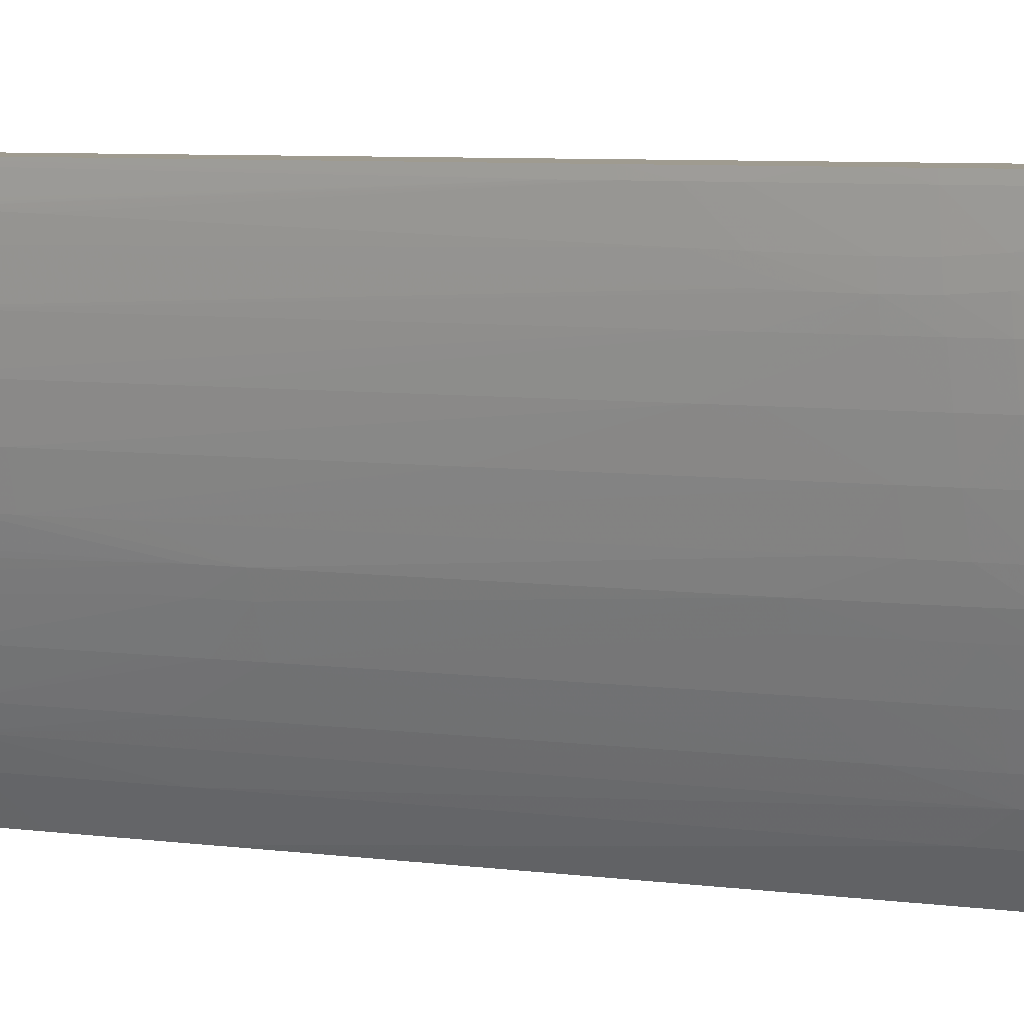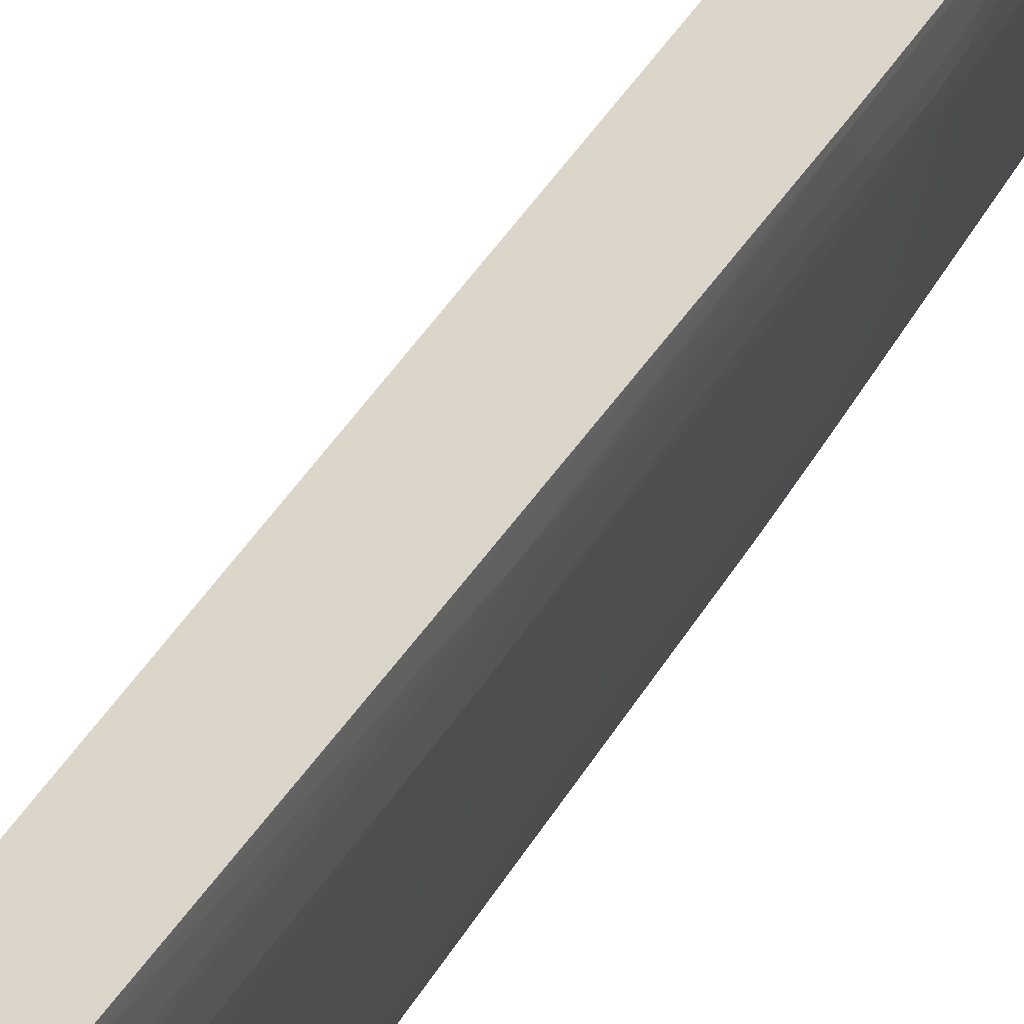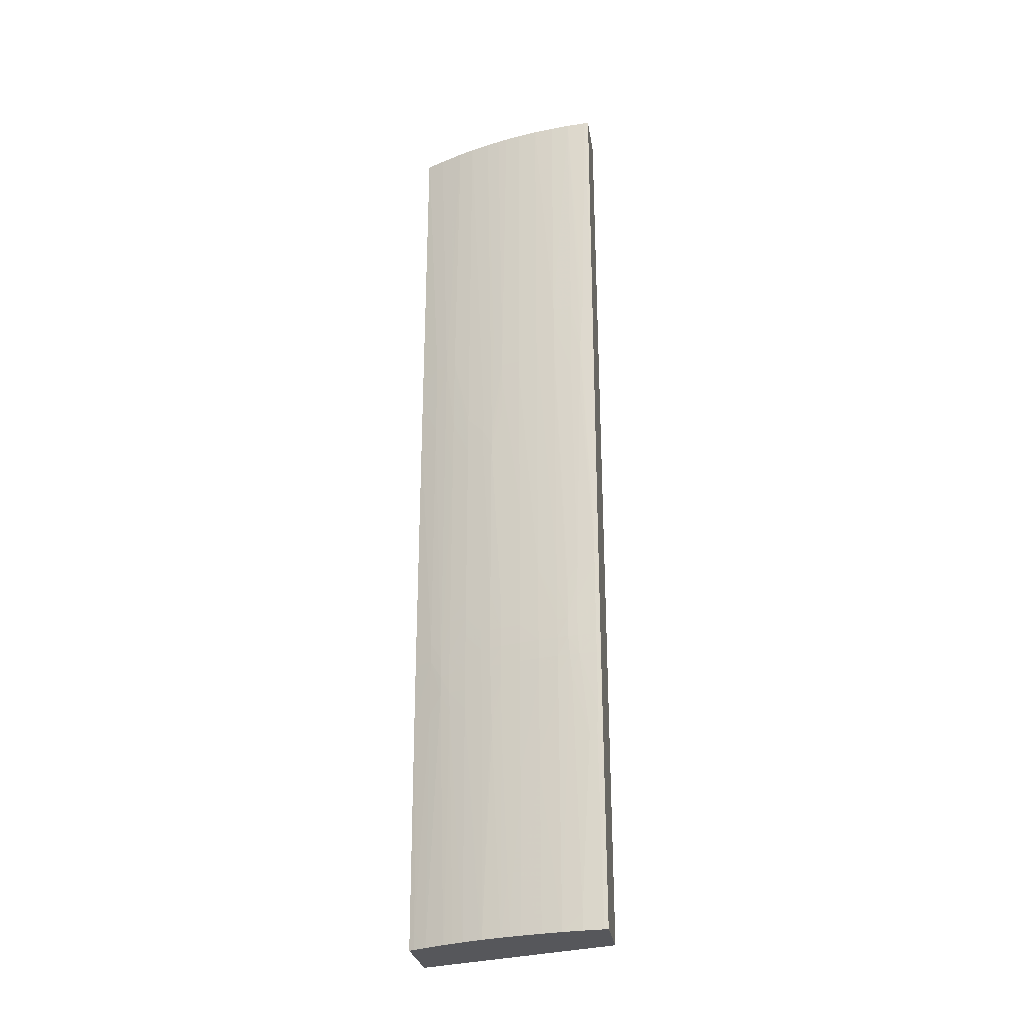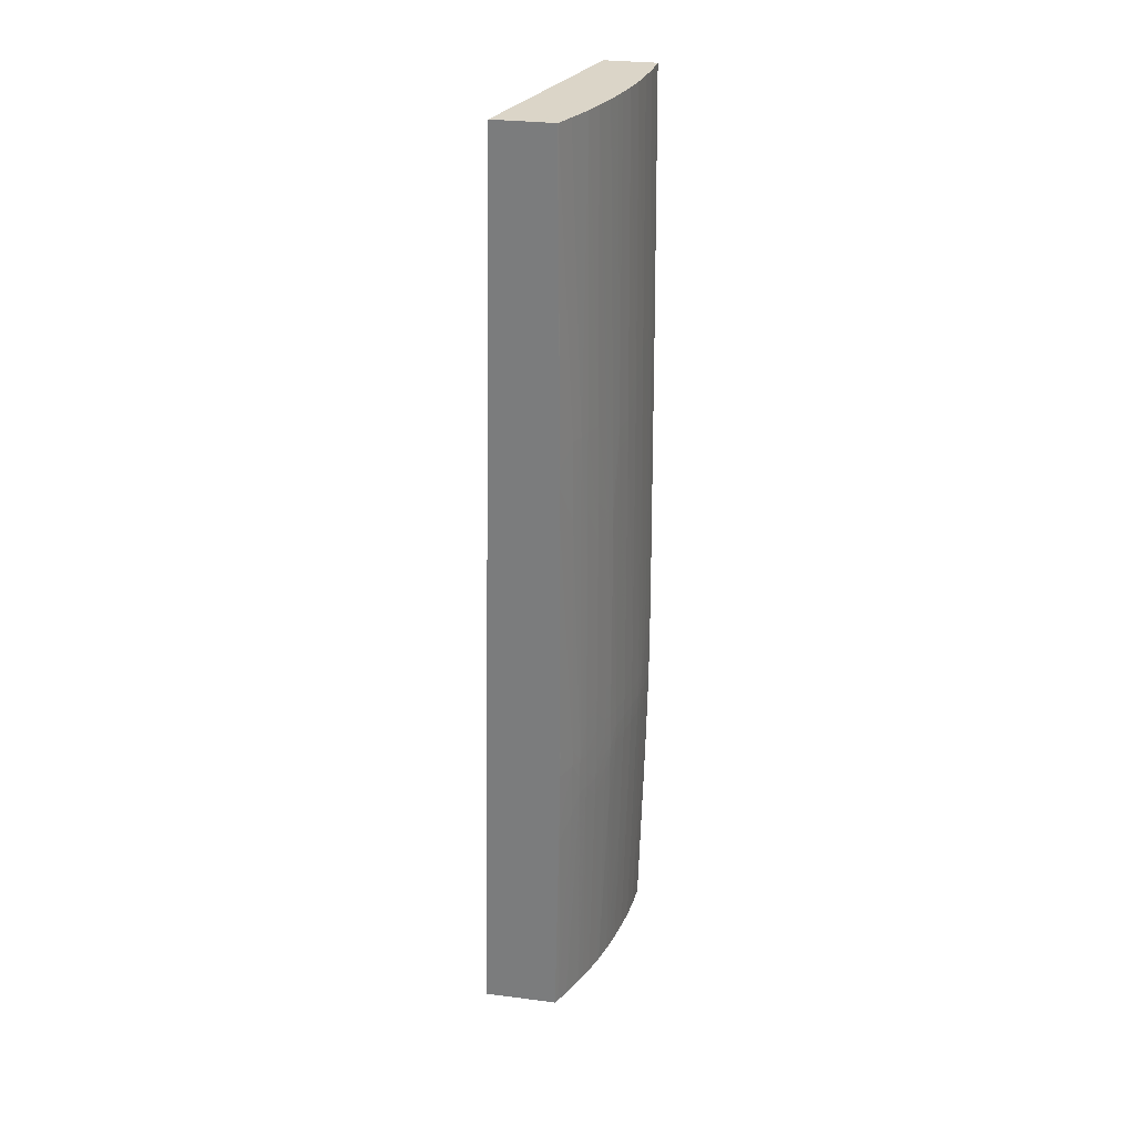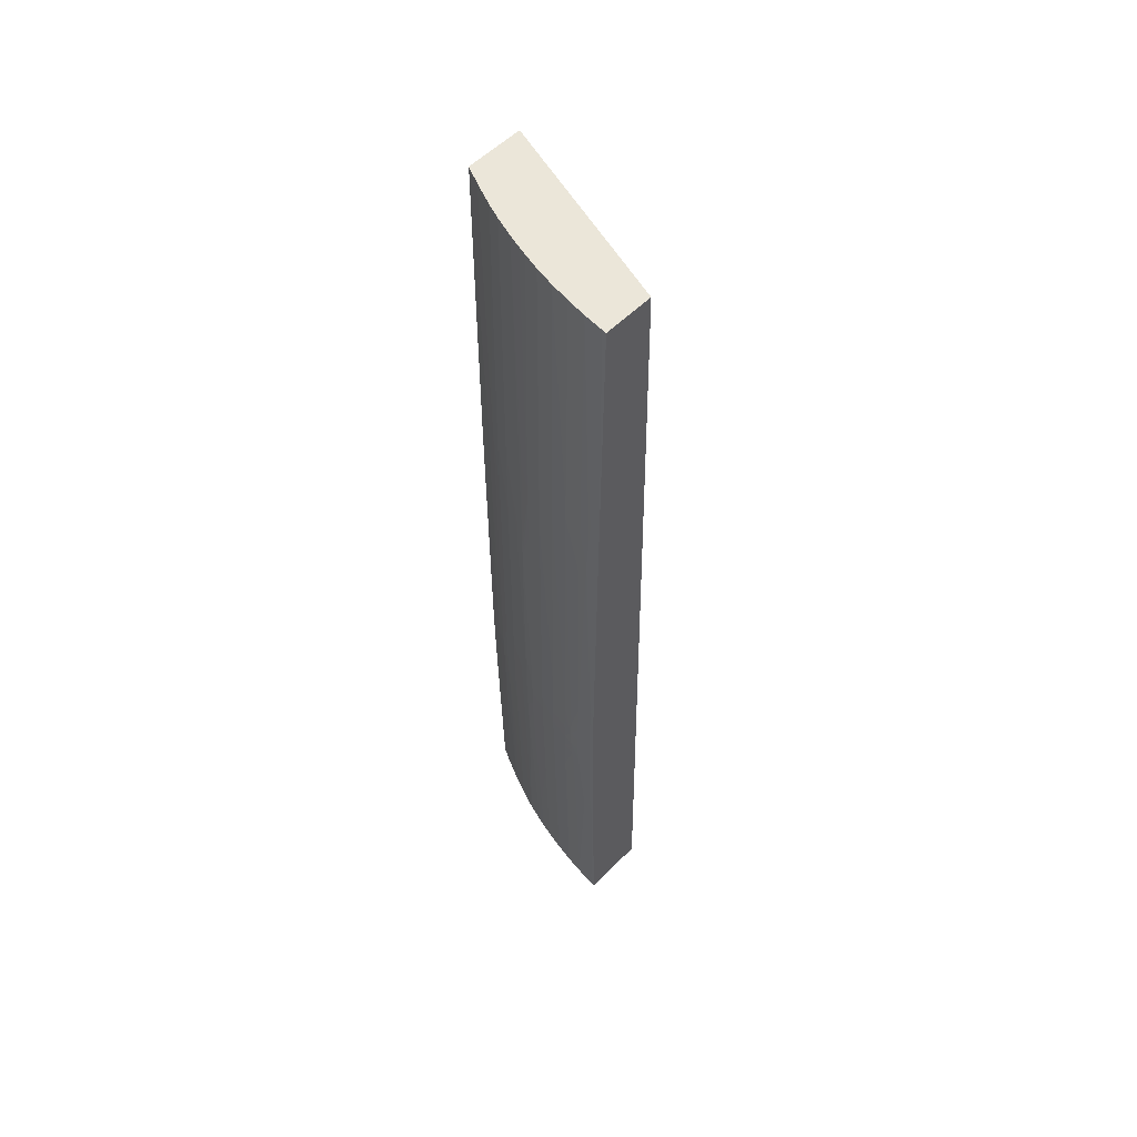
<metadata>
{"format":"obj","ext":"obj","renderer":"f3d","projection":"perspective","resolution":1024,"background":"white","views":[{"elev":4.0,"azim":123.8,"up":"+Y"},{"elev":30.1,"azim":22.2,"up":"+Y"},{"elev":-27.2,"azim":98.6,"up":"+Z"},{"elev":29.5,"azim":10.6,"up":"+Z"},{"elev":55.2,"azim":133.6,"up":"+Z"}]}
</metadata>
<code>
v 0.05294 -0.03325 0.01631
v 0.06296 -0.003733 0.01631
v 0.06398 -0.03325 0.01631
v 0.05618 -0.03325 0.1561
v 0.05618 -0.03325 0.1561
v 0.06532 -0.003733 0.1561
v 0.07243 -0.003733 0.01631
v 0.06442 -0.03242 0.01631
v 0.06446 -0.03248 0.01894
v 0.064 -0.03325 0.01731
v 0.06474 -0.03325 0.1561
v 0.07267 -0.003733 0.1561
v 0.0724 -0.004371 0.01631
v 0.0725 -0.003733 0.01894
v 0.06522 -0.03084 0.01631
v 0.06478 -0.03305 0.04813
v 0.06404 -0.03325 0.01894
v 0.06607 -0.03065 0.05106
v 0.0648 -0.03314 0.1561
v 0.06495 -0.03325 0.1094
v 0.07265 -0.004371 0.1561
v 0.07309 -0.003733 0.1182
v 0.07213 -0.00729 0.01631
v 0.07247 -0.004371 0.01894
v 0.07311 -0.003733 0.0423
v 0.0731 -0.003906 0.0423
v 0.06531 -0.03065 0.01631
v 0.06467 -0.03325 0.04813
v 0.0648 -0.03311 0.05106
v 0.06472 -0.03325 0.05106
v 0.06702 -0.02884 0.05397
v 0.06621 -0.03065 0.05982
v 0.06596 -0.03065 0.1561
v 0.06623 -0.03065 0.1124
v 0.06496 -0.03325 0.1065
v 0.07241 -0.00729 0.1561
v 0.07299 -0.005345 0.1182
v 0.07308 -0.003886 0.1182
v 0.07309 -0.004097 0.1153
v 0.07312 -0.003733 0.1149
v 0.0722 -0.00729 0.01894
v 0.07174 -0.01021 0.01631
v 0.07313 -0.004579 0.04531
v 0.07298 -0.005366 0.0423
v 0.07323 -0.003733 0.0475
v 0.07321 -0.004371 0.04813
v 0.06661 -0.02784 0.01631
v 0.06485 -0.03325 0.05972
v 0.06476 -0.03325 0.05397
v 0.06762 -0.0273 0.05106
v 0.06766 -0.02738 0.05397
v 0.06704 -0.02888 0.05689
v 0.06706 -0.02891 0.05982
v 0.06623 -0.03065 0.06273
v 0.06489 -0.03321 0.06273
v 0.06598 -0.0306 0.1561
v 0.06705 -0.02889 0.1124
v 0.06625 -0.03065 0.1036
v 0.06496 -0.03325 0.1007
v 0.06625 -0.03065 0.1007
v 0.07204 -0.01016 0.1561
v 0.07243 -0.01021 0.1182
v 0.07279 -0.00729 0.1182
v 0.07302 -0.005837 0.111
v 0.07301 -0.005715 0.1129
v 0.073 -0.005559 0.1153
v 0.0734 -0.004371 0.07733
v 0.07343 -0.003733 0.07669
v 0.07301 -0.005692 0.04441
v 0.07295 -0.0081 0.05397
v 0.07177 -0.01313 0.03937
v 0.07121 -0.01313 0.01631
v 0.07298 -0.008391 0.05689
v 0.07258 -0.01021 0.05106
v 0.07324 -0.003733 0.04813
v 0.07341 -0.003733 0.05689
v 0.07337 -0.004371 0.05689
v 0.07315 -0.006932 0.05689
v 0.06667 -0.02769 0.01631
v 0.06487 -0.03325 0.06263
v 0.06863 -0.02481 0.05106
v 0.06722 -0.02638 0.01631
v 0.06779 -0.02498 0.01631
v 0.06786 -0.02481 0.01631
v 0.06868 -0.02481 0.05397
v 0.06767 -0.02743 0.05689
v 0.06768 -0.02745 0.05982
v 0.06769 -0.02745 0.06273
v 0.0677 -0.02744 0.06566
v 0.0677 -0.02744 0.09192
v 0.06705 -0.0289 0.1007
v 0.06495 -0.03325 0.09768
v 0.06751 -0.02709 0.1561
v 0.06769 -0.02744 0.1007
v 0.06767 -0.02743 0.1124
v 0.07203 -0.01021 0.1561
v 0.07195 -0.01313 0.1153
v 0.07245 -0.01021 0.1153
v 0.07286 -0.007354 0.1094
v 0.07281 -0.00729 0.1153
v 0.07157 -0.01313 0.1561
v 0.07303 -0.005894 0.1094
v 0.07342 -0.004371 0.07442
v 0.07345 -0.003733 0.07442
v 0.07184 -0.01313 0.0423
v 0.07077 -0.01605 0.02477
v 0.07114 -0.01344 0.01631
v 0.07271 -0.01021 0.05689
v 0.07265 -0.01021 0.05397
v 0.073 -0.008582 0.05982
v 0.07345 -0.003733 0.05982
v 0.07341 -0.004371 0.05982
v 0.07316 -0.00712 0.05982
v 0.06964 -0.02203 0.05106
v 0.06967 -0.02211 0.05397
v 0.06883 -0.02219 0.01631
v 0.06894 -0.02189 0.01631
v 0.06968 -0.02218 0.05689
v 0.06871 -0.02481 0.05689
v 0.06873 -0.02481 0.05982
v 0.06875 -0.02481 0.06273
v 0.06876 -0.02481 0.06566
v 0.06876 -0.02481 0.06857
v 0.06876 -0.02481 0.09483
v 0.06752 -0.02706 0.1561
v 0.06869 -0.02481 0.1124
v 0.06875 -0.02481 0.09776
v 0.06874 -0.02481 0.1007
v 0.06873 -0.02481 0.1036
v 0.07135 -0.01605 0.1124
v 0.07138 -0.01605 0.1094
v 0.07197 -0.01313 0.1124
v 0.07098 -0.016 0.1561
v 0.07247 -0.01021 0.1124
v 0.07287 -0.007458 0.1065
v 0.07305 -0.006091 0.1036
v 0.07304 -0.005999 0.1065
v 0.07316 -0.006975 0.07149
v 0.07317 -0.007048 0.06857
v 0.07343 -0.004371 0.07149
v 0.07346 -0.003733 0.07149
v 0.07191 -0.01313 0.04521
v 0.07104 -0.01605 0.03646
v 0.07018 -0.01782 0.01894
v 0.07015 -0.0177 0.01631
v 0.07051 -0.01624 0.01631
v 0.07056 -0.01605 0.01631
v 0.07275 -0.01021 0.05982
v 0.07217 -0.01313 0.05689
v 0.0721 -0.01313 0.05397
v 0.073 -0.008623 0.06273
v 0.07346 -0.003733 0.06273
v 0.07342 -0.004371 0.06273
v 0.07317 -0.007163 0.06273
v 0.07014 -0.02057 0.05106
v 0.07017 -0.02065 0.05397
v 0.0702 -0.02072 0.05689
v 0.06976 -0.01916 0.01631
v 0.0701 -0.02042 0.04675
v 0.07012 -0.02049 0.04869
v 0.07021 -0.02076 0.05982
v 0.06969 -0.02221 0.05982
v 0.0697 -0.02223 0.06273
v 0.0697 -0.02224 0.06857
v 0.0697 -0.02219 0.09483
v 0.07022 -0.02078 0.06857
v 0.06838 -0.02481 0.1561
v 0.0697 -0.02217 0.09776
v 0.06969 -0.02213 0.1007
v 0.0684 -0.02475 0.1561
v 0.0706 -0.01897 0.1124
v 0.07097 -0.01605 0.1561
v 0.07063 -0.01897 0.1094
v 0.07139 -0.01605 0.1065
v 0.07249 -0.01021 0.1094
v 0.07202 -0.01313 0.1036
v 0.07273 -0.01021 0.06857
v 0.07271 -0.01021 0.07149
v 0.073 -0.008576 0.06566
v 0.07299 -0.008507 0.06857
v 0.07298 -0.008435 0.07149
v 0.07317 -0.007114 0.06566
v 0.07343 -0.004371 0.06857
v 0.07346 -0.003733 0.06857
v 0.07346 -0.003733 0.07086
v 0.07111 -0.01605 0.03937
v 0.07026 -0.01805 0.02477
v 0.07022 -0.01794 0.02186
v 0.0698 -0.019 0.01631
v 0.0722 -0.01313 0.05982
v 0.07275 -0.01021 0.06273
v 0.07149 -0.01605 0.05689
v 0.07154 -0.01605 0.05982
v 0.07274 -0.01021 0.06566
v 0.07346 -0.003733 0.06502
v 0.07343 -0.004371 0.06566
v 0.07067 -0.01897 0.05397
v 0.07072 -0.01897 0.05689
v 0.07076 -0.01897 0.05982
v 0.07049 -0.01889 0.04521
v 0.07045 -0.01926 0.04788
v 0.07076 -0.01897 0.06273
v 0.07022 -0.02077 0.06273
v 0.0702 -0.02073 0.09483
v 0.07022 -0.02077 0.07149
v 0.07019 -0.02071 0.09776
v 0.06935 -0.02189 0.1561
v 0.07012 -0.02049 0.1153
v 0.07037 -0.0184 0.1561
v 0.07035 -0.01846 0.1561
v 0.06995 -0.01989 0.1561
v 0.06936 -0.02184 0.1561
v 0.07064 -0.01897 0.1065
v 0.07018 -0.02067 0.1007
v 0.07205 -0.01313 0.09776
v 0.07148 -0.01605 0.08317
v 0.07218 -0.01313 0.07149
v 0.07346 -0.003733 0.06793
v 0.0706 -0.01897 0.05106
v 0.0722 -0.01313 0.06273
v 0.07154 -0.01605 0.06273
v 0.07219 -0.01313 0.06857
v 0.07219 -0.01313 0.06566
v 0.07076 -0.01897 0.06566
v 0.07067 -0.01897 0.09776
v 0.07066 -0.01897 0.1007
v 0.07065 -0.01897 0.1036
v 0.07013 -0.02053 0.1124
f 1 2 7
f 1 7 13
f 1 13 23
f 1 23 42
f 1 42 72
f 1 72 107
f 1 107 147
f 1 147 146
f 1 146 145
f 1 145 189
f 1 189 158
f 1 158 117
f 1 117 116
f 1 116 84
f 1 84 83
f 1 83 82
f 1 82 79
f 1 79 47
f 1 47 27
f 1 27 15
f 1 15 8
f 1 8 3
f 1 3 10
f 1 10 17
f 1 17 28
f 1 28 30
f 1 30 49
f 1 49 48
f 1 48 80
f 1 80 92
f 1 92 59
f 1 59 35
f 1 35 20
f 1 20 11
f 1 11 4
f 1 4 5
f 1 5 6
f 1 6 2
f 2 6 12
f 2 12 22
f 2 22 40
f 2 40 68
f 2 68 104
f 2 104 141
f 2 141 185
f 2 185 184
f 2 184 218
f 2 218 195
f 2 195 152
f 2 152 111
f 2 111 76
f 2 76 75
f 2 75 45
f 2 45 25
f 2 25 14
f 2 14 7
f 3 8 9
f 3 9 10
f 4 11 19
f 4 19 33
f 4 33 56
f 4 56 93
f 4 93 125
f 4 125 167
f 4 167 170
f 4 170 207
f 4 207 212
f 4 212 211
f 4 211 210
f 4 210 209
f 4 209 172
f 4 172 133
f 4 133 101
f 4 101 96
f 4 96 61
f 4 61 36
f 4 36 21
f 4 21 12
f 4 12 6
f 4 6 5
f 7 14 24
f 7 24 13
f 8 15 9
f 9 16 17
f 9 17 10
f 9 15 18
f 9 18 16
f 11 20 19
f 12 21 22
f 13 24 23
f 14 25 26
f 14 26 24
f 15 27 18
f 16 28 17
f 16 18 29
f 16 29 30
f 16 30 28
f 18 31 32
f 18 32 29
f 18 27 31
f 19 20 34
f 19 34 33
f 20 35 34
f 21 36 37
f 21 37 38
f 21 38 22
f 22 38 39
f 22 39 40
f 23 24 41
f 23 41 42
f 24 26 43
f 24 43 44
f 24 44 41
f 25 45 26
f 26 45 46
f 26 46 43
f 27 47 31
f 29 32 48
f 29 48 49
f 29 49 30
f 31 50 51
f 31 51 52
f 31 52 32
f 31 47 50
f 32 52 53
f 32 53 54
f 32 54 55
f 32 55 48
f 33 34 57
f 33 57 56
f 34 35 58
f 34 58 57
f 35 59 60
f 35 60 58
f 36 61 62
f 36 62 63
f 36 63 64
f 36 64 65
f 36 65 66
f 36 66 37
f 37 66 39
f 37 39 38
f 39 66 65
f 39 65 67
f 39 67 40
f 40 67 68
f 41 44 69
f 41 69 70
f 41 70 42
f 42 71 72
f 42 70 73
f 42 73 74
f 42 74 71
f 43 69 44
f 43 46 69
f 45 75 46
f 46 75 76
f 46 76 77
f 46 77 78
f 46 78 69
f 47 79 50
f 48 55 80
f 50 81 51
f 50 79 82
f 50 82 83
f 50 83 84
f 50 84 81
f 51 85 86
f 51 86 52
f 51 81 85
f 52 86 53
f 53 86 87
f 53 87 88
f 53 88 89
f 53 89 90
f 53 90 91
f 53 91 60
f 53 60 54
f 54 60 59
f 54 59 92
f 54 92 55
f 55 92 80
f 56 57 93
f 57 58 60
f 57 60 91
f 57 91 90
f 57 90 94
f 57 94 95
f 57 95 93
f 61 96 62
f 62 97 98
f 62 98 99
f 62 99 100
f 62 100 63
f 62 96 101
f 62 101 97
f 63 100 102
f 63 102 64
f 64 102 67
f 64 67 65
f 67 103 68
f 67 102 103
f 68 103 104
f 69 78 70
f 70 78 73
f 71 105 106
f 71 106 72
f 71 74 105
f 72 106 107
f 73 108 109
f 73 109 74
f 73 78 110
f 73 110 108
f 74 109 142
f 74 142 105
f 76 111 112
f 76 112 77
f 77 112 78
f 78 112 113
f 78 113 110
f 81 114 115
f 81 115 85
f 81 84 116
f 81 116 117
f 81 117 114
f 85 115 118
f 85 118 119
f 85 119 86
f 86 119 87
f 87 120 121
f 87 121 122
f 87 122 88
f 87 119 120
f 88 122 89
f 89 122 123
f 89 123 124
f 89 124 90
f 90 124 94
f 93 95 126
f 93 126 125
f 94 124 95
f 95 124 127
f 95 127 128
f 95 128 129
f 95 129 126
f 97 130 131
f 97 131 132
f 97 132 98
f 97 101 133
f 97 133 130
f 98 132 134
f 98 134 135
f 98 135 99
f 99 135 136
f 99 136 137
f 99 137 102
f 99 102 100
f 102 137 103
f 103 138 139
f 103 139 140
f 103 140 104
f 103 137 136
f 103 136 138
f 104 140 141
f 105 142 186
f 105 186 143
f 105 143 106
f 106 144 145
f 106 145 146
f 106 146 147
f 106 147 107
f 106 143 144
f 108 110 148
f 108 148 149
f 108 149 109
f 109 149 150
f 109 150 142
f 110 113 151
f 110 151 148
f 111 152 112
f 112 152 153
f 112 153 113
f 113 153 154
f 113 154 151
f 114 155 156
f 114 156 115
f 114 117 155
f 115 156 157
f 115 157 118
f 117 158 159
f 117 159 160
f 117 160 155
f 118 157 161
f 118 161 162
f 118 162 119
f 119 162 120
f 120 162 121
f 121 163 122
f 121 162 163
f 122 163 123
f 123 163 164
f 123 164 124
f 124 165 127
f 124 164 166
f 124 166 165
f 125 126 167
f 126 129 168
f 126 168 169
f 126 169 170
f 126 170 167
f 127 165 128
f 128 165 168
f 128 168 129
f 130 171 173
f 130 173 131
f 130 133 172
f 130 172 171
f 131 173 213
f 131 213 174
f 131 174 132
f 132 175 134
f 132 174 176
f 132 176 177
f 132 177 178
f 132 178 175
f 134 175 179
f 134 179 180
f 134 180 181
f 134 181 135
f 135 181 138
f 135 138 136
f 138 181 180
f 138 180 179
f 138 179 139
f 139 182 140
f 139 179 151
f 139 151 182
f 140 182 154
f 140 154 183
f 140 183 184
f 140 184 185
f 140 185 141
f 142 150 186
f 143 186 187
f 143 187 188
f 143 188 144
f 144 189 145
f 144 188 189
f 148 190 149
f 148 151 191
f 148 191 190
f 149 192 186
f 149 186 150
f 149 190 193
f 149 193 192
f 151 154 182
f 151 179 177
f 151 177 194
f 151 194 191
f 152 195 196
f 152 196 153
f 153 196 154
f 154 196 183
f 155 160 197
f 155 197 198
f 155 198 156
f 156 198 157
f 157 198 199
f 157 199 161
f 158 189 200
f 158 200 201
f 158 201 159
f 159 201 197
f 159 197 160
f 161 199 202
f 161 202 203
f 161 203 163
f 161 163 162
f 163 203 166
f 163 166 164
f 165 204 168
f 165 166 205
f 165 205 204
f 166 203 202
f 166 202 205
f 168 204 206
f 168 206 169
f 169 206 170
f 170 206 207
f 171 208 173
f 171 172 209
f 171 209 210
f 171 210 211
f 171 211 212
f 171 212 208
f 173 208 214
f 173 214 206
f 173 206 213
f 174 215 176
f 174 213 216
f 174 216 217
f 174 217 215
f 175 178 179
f 176 215 177
f 177 215 217
f 177 217 194
f 177 179 178
f 183 218 184
f 183 196 195
f 183 195 218
f 186 192 197
f 186 197 219
f 186 219 187
f 187 189 188
f 187 219 200
f 187 200 189
f 190 191 220
f 190 220 221
f 190 221 193
f 191 194 217
f 191 217 222
f 191 222 223
f 191 223 220
f 192 193 198
f 192 198 197
f 193 221 202
f 193 202 199
f 193 199 198
f 197 201 219
f 200 219 201
f 202 221 224
f 202 224 204
f 202 204 205
f 204 225 226
f 204 226 227
f 204 227 213
f 204 213 206
f 204 224 225
f 206 214 208
f 206 208 228
f 206 228 212
f 206 212 207
f 208 212 228
f 213 227 216
f 216 221 217
f 216 227 226
f 216 226 221
f 217 221 222
f 220 223 221
f 221 223 222
f 221 226 225
f 221 225 224

</code>
